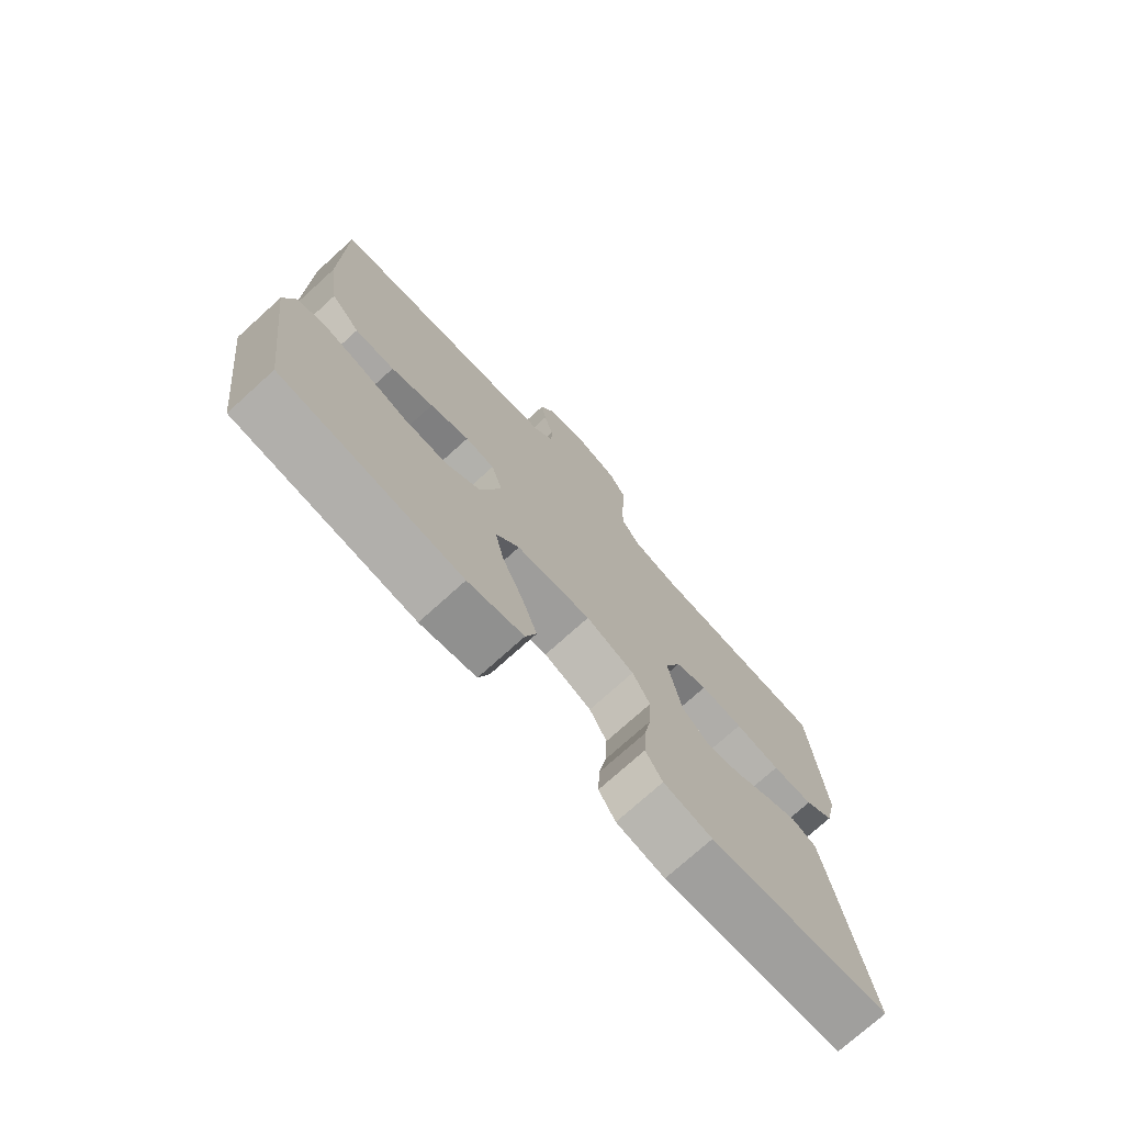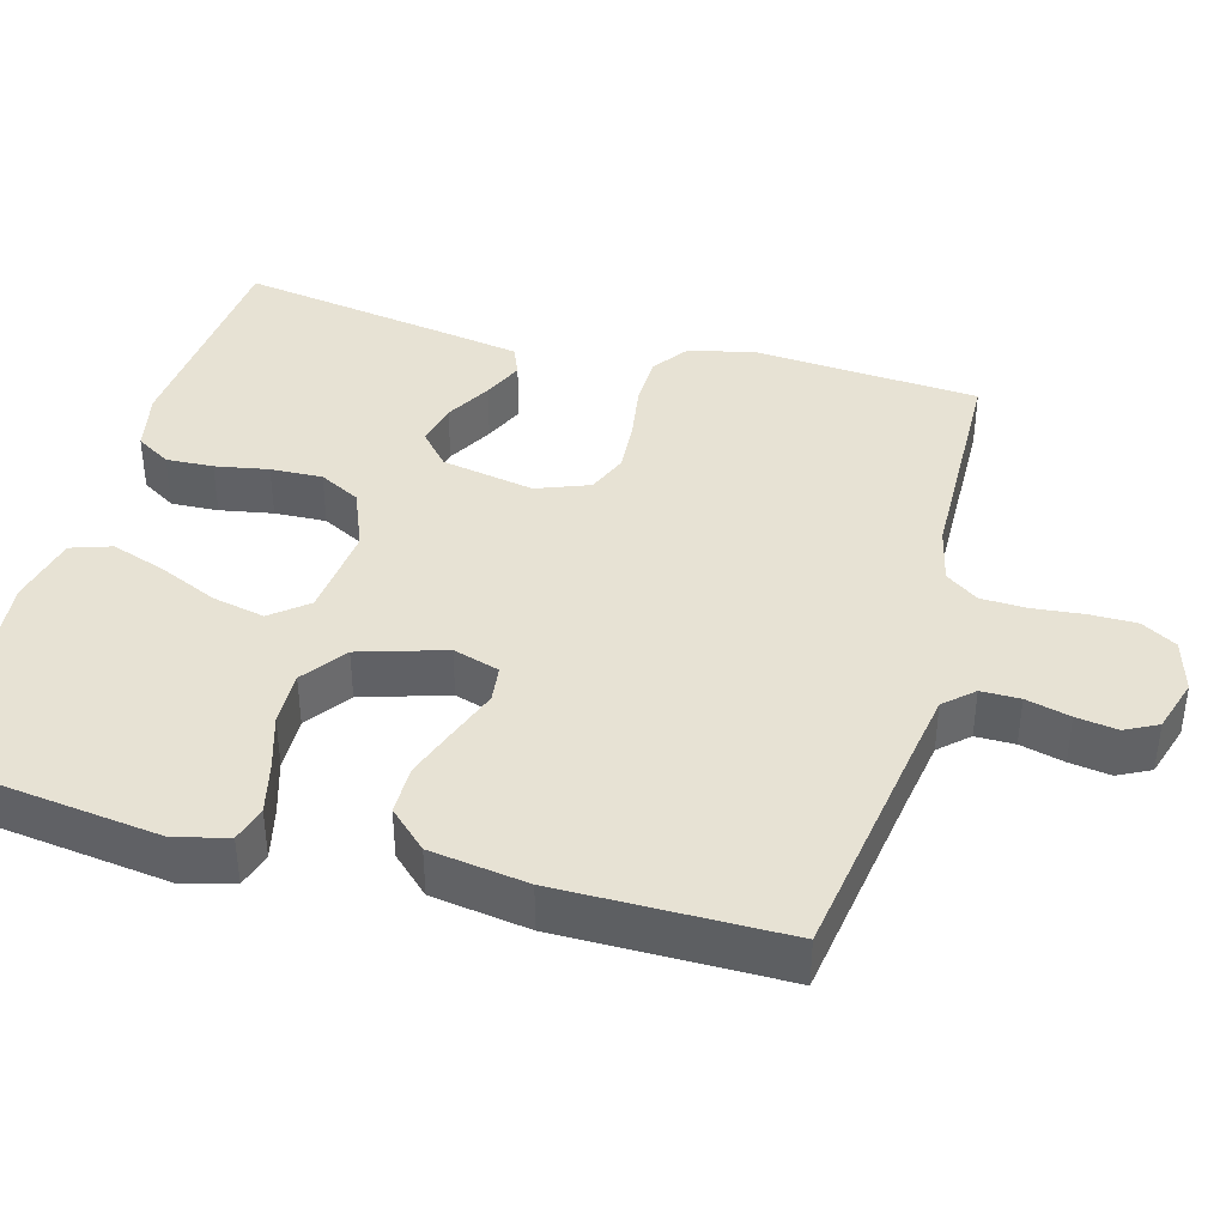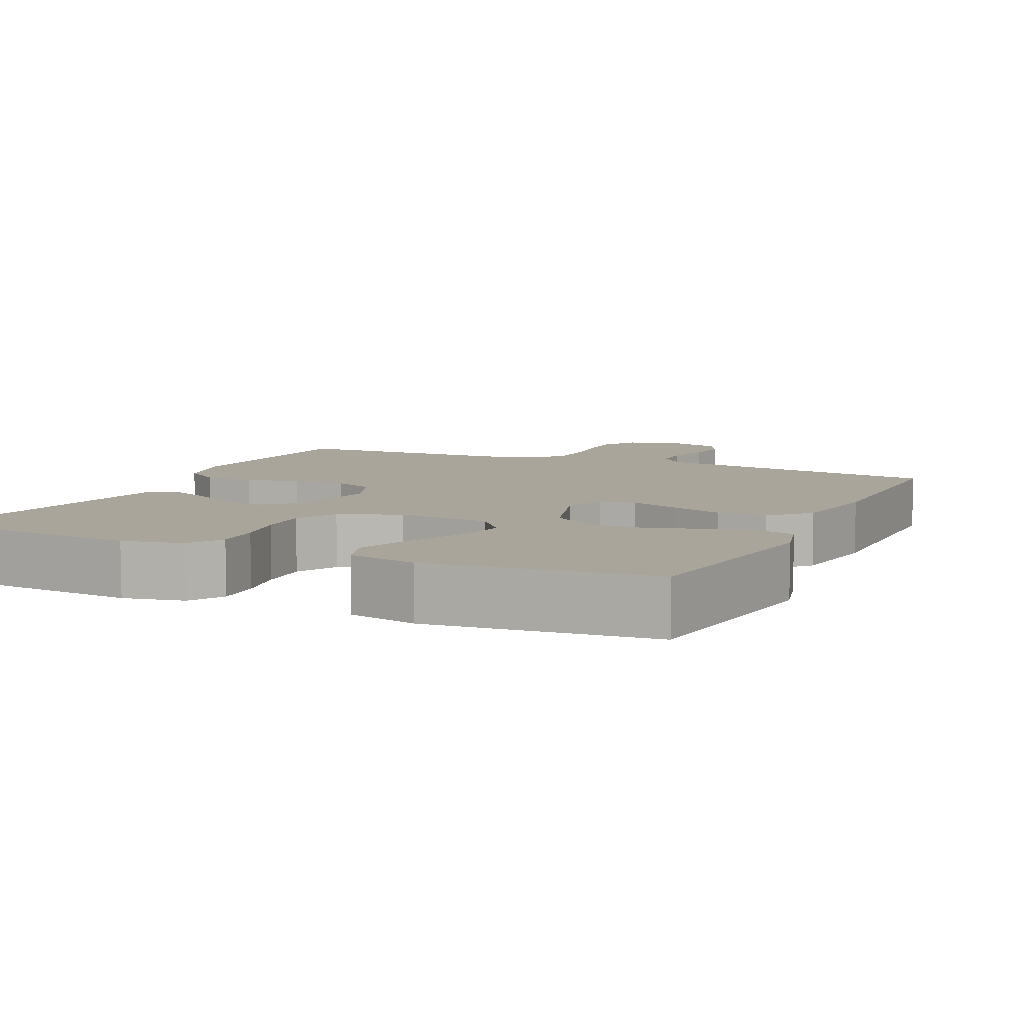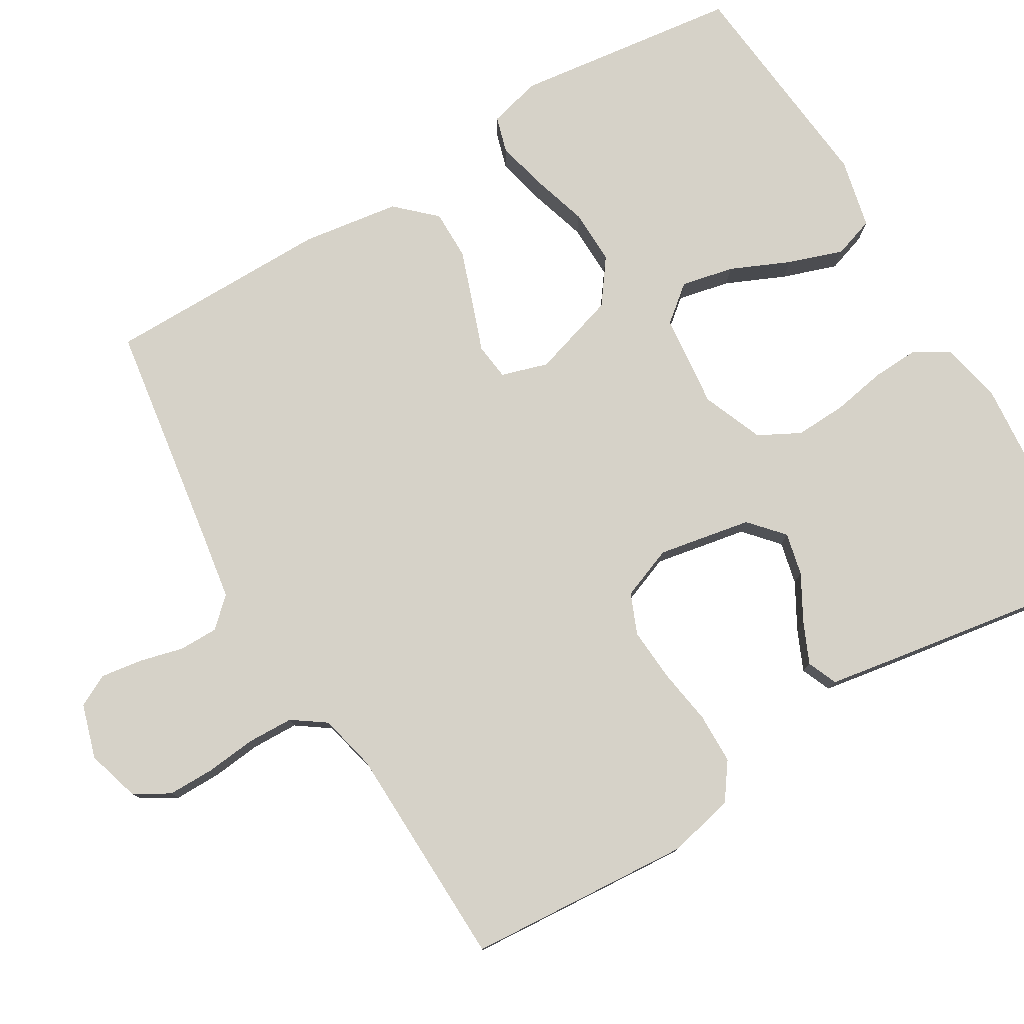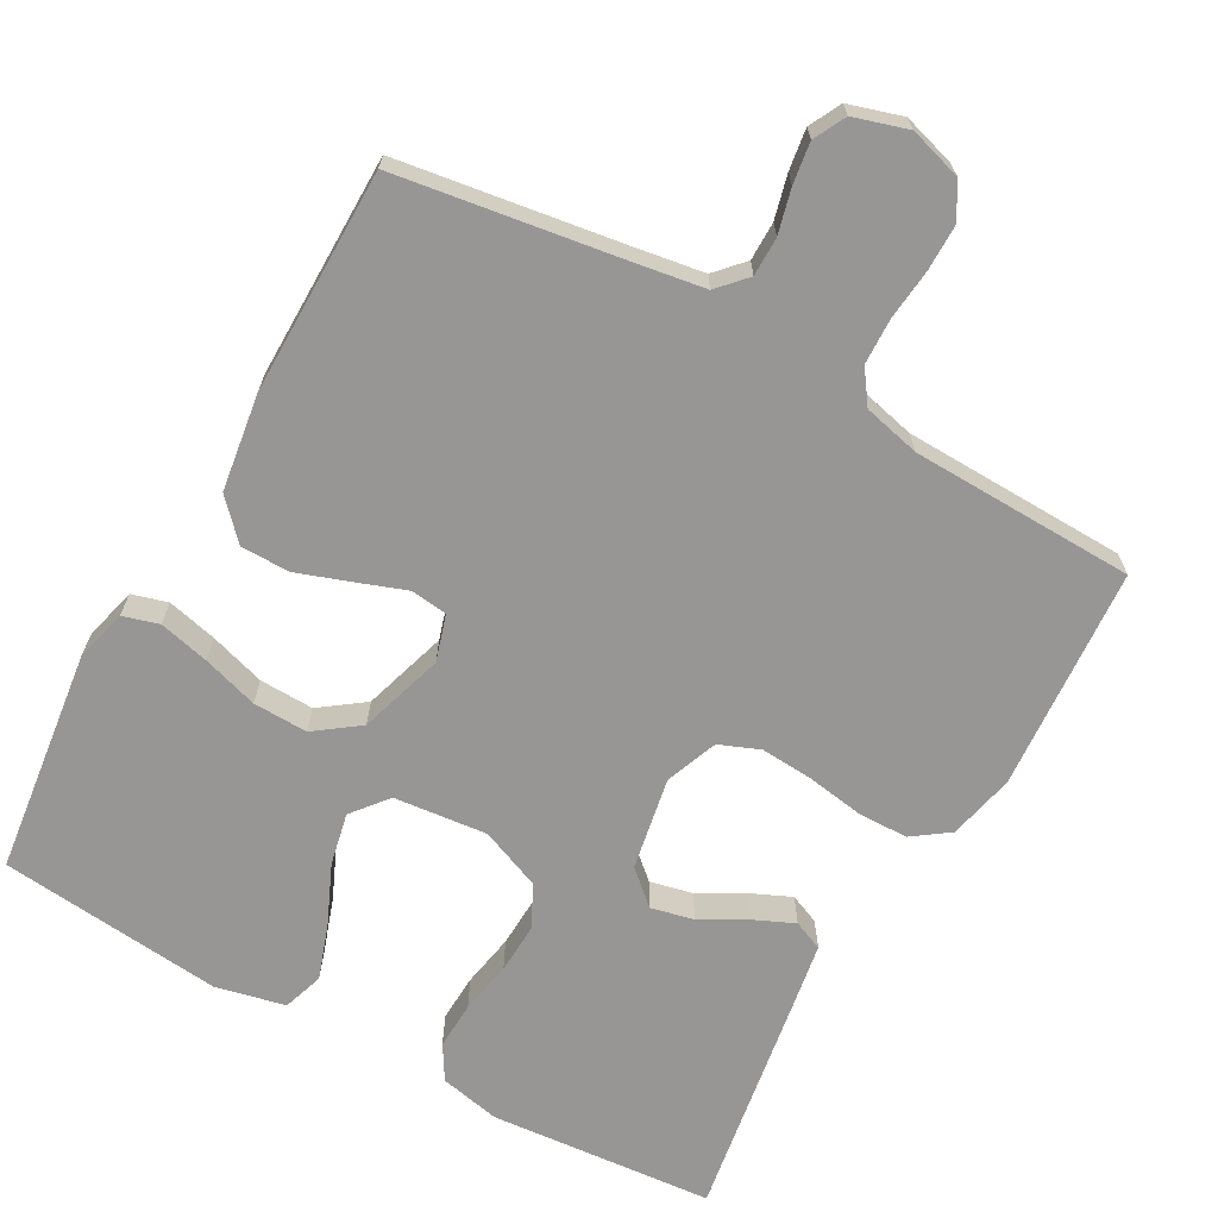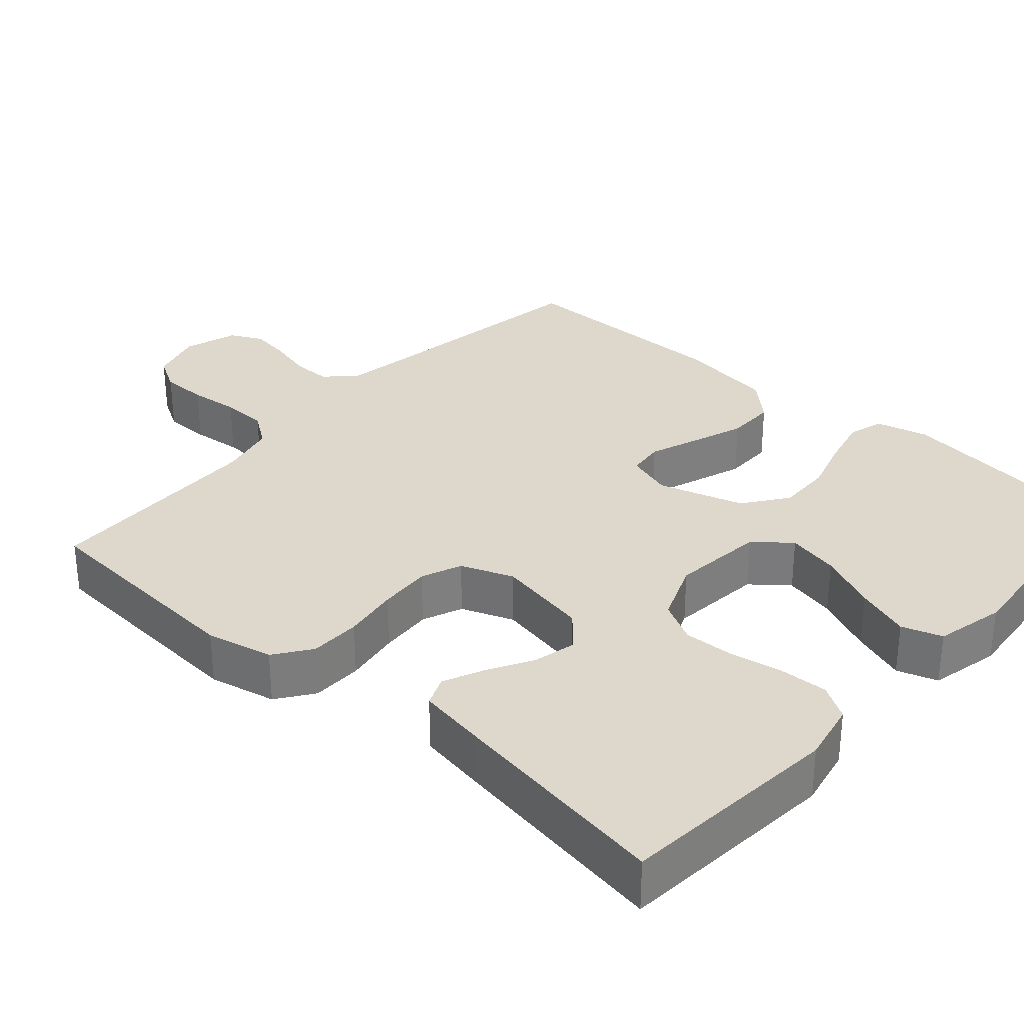
<metadata>
{"format":"obj","ext":"obj","renderer":"f3d","projection":"perspective","resolution":1024,"background":"white","views":[{"elev":-74.7,"azim":-47.9,"up":"+Z"},{"elev":39.9,"azim":-74.5,"up":"+Y"},{"elev":7.6,"azim":-155.2,"up":"+Y"},{"elev":78.3,"azim":59.2,"up":"+Y"},{"elev":-67.9,"azim":-29.2,"up":"+Y"},{"elev":31.5,"azim":131.7,"up":"+Y"}]}
</metadata>
<code>
v -0.5 0.07 0.5
v -0.2 0.07 0.545
v -0.106 0.07 0.56
v -0.071 0.07 0.598
v -0.071 0.07 0.65
v -0.086 0.07 0.709
v -0.094 0.07 0.764
v -0.072 0.07 0.807
v 0 0.07 0.829
v 0.071 0.07 0.808
v 0.098 0.07 0.761
v 0.098 0.07 0.699
v 0.091 0.07 0.632
v 0.093 0.07 0.57
v 0.124 0.07 0.526
v 0.2 0.07 0.508
v 0.5 0.07 0.5
v 0.521 0.07 0.2
v 0.501 0.07 0.111
v 0.452 0.07 0.076
v 0.384 0.07 0.075
v 0.309 0.07 0.087
v 0.238 0.07 0.092
v 0.184 0.07 0.07
v 0.157 0.07 0
v 0.18 0.07 -0.124
v 0.225 0.07 -0.164
v 0.282 0.07 -0.151
v 0.343 0.07 -0.117
v 0.397 0.07 -0.093
v 0.437 0.07 -0.11
v 0.452 0.07 -0.2
v 0.5 0.07 -0.5
v 0.2 0.07 -0.526
v 0.119 0.07 -0.509
v 0.091 0.07 -0.463
v 0.094 0.07 -0.4
v 0.107 0.07 -0.329
v 0.11 0.07 -0.26
v 0.081 0.07 -0.205
v 0 0.07 -0.172
v -0.125 0.07 -0.185
v -0.164 0.07 -0.233
v -0.149 0.07 -0.303
v -0.114 0.07 -0.382
v -0.089 0.07 -0.455
v -0.107 0.07 -0.509
v -0.2 0.07 -0.53
v -0.5 0.07 -0.5
v -0.538 0.07 -0.2
v -0.52 0.07 -0.13
v -0.472 0.07 -0.116
v -0.405 0.07 -0.132
v -0.33 0.07 -0.155
v -0.257 0.07 -0.157
v -0.198 0.07 -0.114
v -0.163 0.07 0
v -0.182 0.07 0.062
v -0.231 0.07 0.068
v -0.297 0.07 0.044
v -0.368 0.07 0.019
v -0.434 0.07 0.019
v -0.482 0.07 0.07
v -0.501 0.07 0.2
v -0.5 0 0.5
v -0.2 0 0.545
v -0.106 0 0.56
v -0.071 0 0.598
v -0.071 0 0.65
v -0.086 0 0.709
v -0.094 0 0.764
v -0.072 0 0.807
v 0 0 0.829
v 0.071 0 0.808
v 0.098 0 0.761
v 0.098 0 0.699
v 0.091 0 0.632
v 0.093 0 0.57
v 0.124 0 0.526
v 0.2 0 0.508
v 0.5 0 0.5
v 0.521 0 0.2
v 0.501 0 0.111
v 0.452 0 0.076
v 0.384 0 0.075
v 0.309 0 0.087
v 0.238 0 0.092
v 0.184 0 0.07
v 0.157 0 0
v 0.18 0 -0.124
v 0.225 0 -0.164
v 0.282 0 -0.151
v 0.343 0 -0.117
v 0.397 0 -0.093
v 0.437 0 -0.11
v 0.452 0 -0.2
v 0.5 0 -0.5
v 0.2 0 -0.526
v 0.119 0 -0.509
v 0.091 0 -0.463
v 0.094 0 -0.4
v 0.107 0 -0.329
v 0.11 0 -0.26
v 0.081 0 -0.205
v 0 0 -0.172
v -0.125 0 -0.185
v -0.164 0 -0.233
v -0.149 0 -0.303
v -0.114 0 -0.382
v -0.089 0 -0.455
v -0.107 0 -0.509
v -0.2 0 -0.53
v -0.5 0 -0.5
v -0.538 0 -0.2
v -0.52 0 -0.13
v -0.472 0 -0.116
v -0.405 0 -0.132
v -0.33 0 -0.155
v -0.257 0 -0.157
v -0.198 0 -0.114
v -0.163 0 0
v -0.182 0 0.062
v -0.231 0 0.068
v -0.297 0 0.044
v -0.368 0 0.019
v -0.434 0 0.019
v -0.482 0 0.07
v -0.501 0 0.2
f 63 64 1 2
f 62 63 2 3
f 59 60 61 62
f 59 62 3 4
f 58 59 4
f 57 58 4
f 51 52 53 54
f 49 50 51 54
f 49 54 55
f 48 49 55 56
f 44 45 46 47
f 43 44 47 48
f 35 36 37 38
f 35 38 39
f 34 35 39
f 33 34 39
f 32 33 39 40
f 28 29 30 31
f 28 31 32 40
f 19 20 21 22
f 19 22 23
f 16 17 18 19
f 15 16 19 23
f 14 15 23 24
f 10 11 12 13
f 10 13 14
f 9 10 14
f 5 6 7 8
f 5 8 9 14
f 43 48 56 57
f 42 43 57 4
f 41 42 4
f 27 28 40
f 26 27 40 41
f 25 26 41 4
f 14 24 25
f 4 5 14 25
f 66 65 128 127
f 67 66 127 126
f 126 125 124 123
f 68 67 126 123
f 68 123 122
f 68 122 121
f 118 117 116 115
f 118 115 114 113
f 119 118 113
f 120 119 113 112
f 111 110 109 108
f 112 111 108 107
f 102 101 100 99
f 103 102 99
f 103 99 98
f 103 98 97
f 104 103 97 96
f 95 94 93 92
f 104 96 95 92
f 86 85 84 83
f 87 86 83
f 83 82 81 80
f 87 83 80 79
f 88 87 79 78
f 77 76 75 74
f 78 77 74
f 78 74 73
f 72 71 70 69
f 78 73 72 69
f 121 120 112 107
f 68 121 107 106
f 68 106 105
f 104 92 91
f 105 104 91 90
f 68 105 90 89
f 89 88 78
f 89 78 69 68
f 1 65 66 2
f 2 66 67 3
f 3 67 68 4
f 4 68 69 5
f 5 69 70 6
f 6 70 71 7
f 7 71 72 8
f 8 72 73 9
f 9 73 74 10
f 10 74 75 11
f 11 75 76 12
f 12 76 77 13
f 13 77 78 14
f 14 78 79 15
f 15 79 80 16
f 16 80 81 17
f 17 81 82 18
f 18 82 83 19
f 19 83 84 20
f 20 84 85 21
f 21 85 86 22
f 22 86 87 23
f 23 87 88 24
f 24 88 89 25
f 25 89 90 26
f 26 90 91 27
f 27 91 92 28
f 28 92 93 29
f 29 93 94 30
f 30 94 95 31
f 31 95 96 32
f 32 96 97 33
f 33 97 98 34
f 34 98 99 35
f 35 99 100 36
f 36 100 101 37
f 37 101 102 38
f 38 102 103 39
f 39 103 104 40
f 40 104 105 41
f 41 105 106 42
f 42 106 107 43
f 43 107 108 44
f 44 108 109 45
f 45 109 110 46
f 46 110 111 47
f 47 111 112 48
f 48 112 113 49
f 49 113 114 50
f 50 114 115 51
f 51 115 116 52
f 52 116 117 53
f 53 117 118 54
f 54 118 119 55
f 55 119 120 56
f 56 120 121 57
f 57 121 122 58
f 58 122 123 59
f 59 123 124 60
f 60 124 125 61
f 61 125 126 62
f 62 126 127 63
f 63 127 128 64
f 64 128 65 1

</code>
